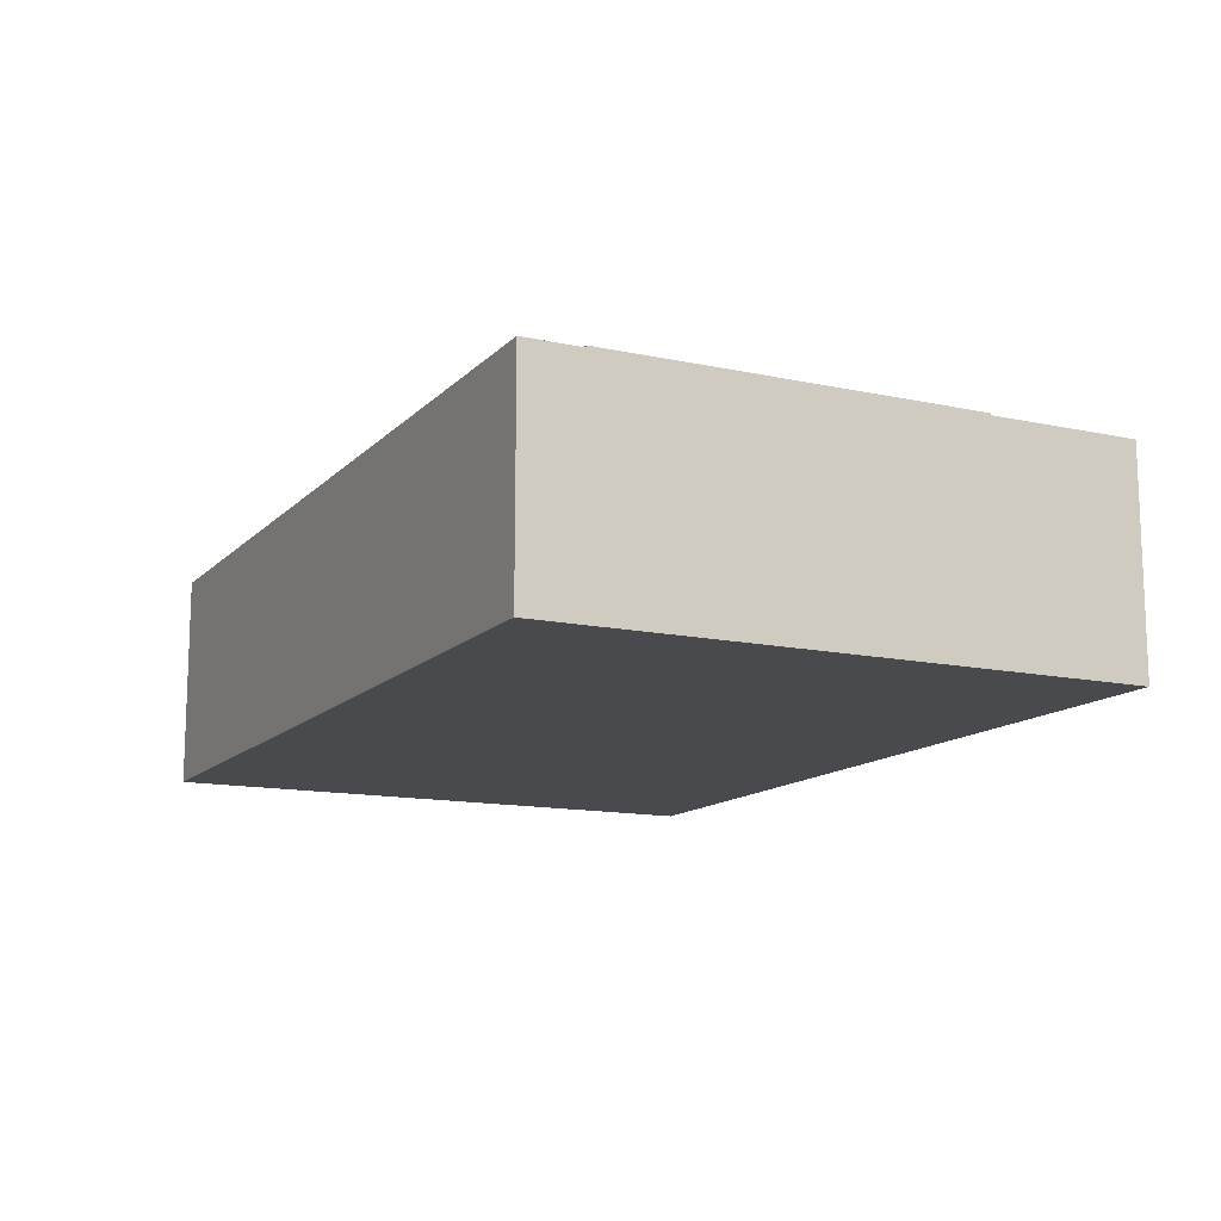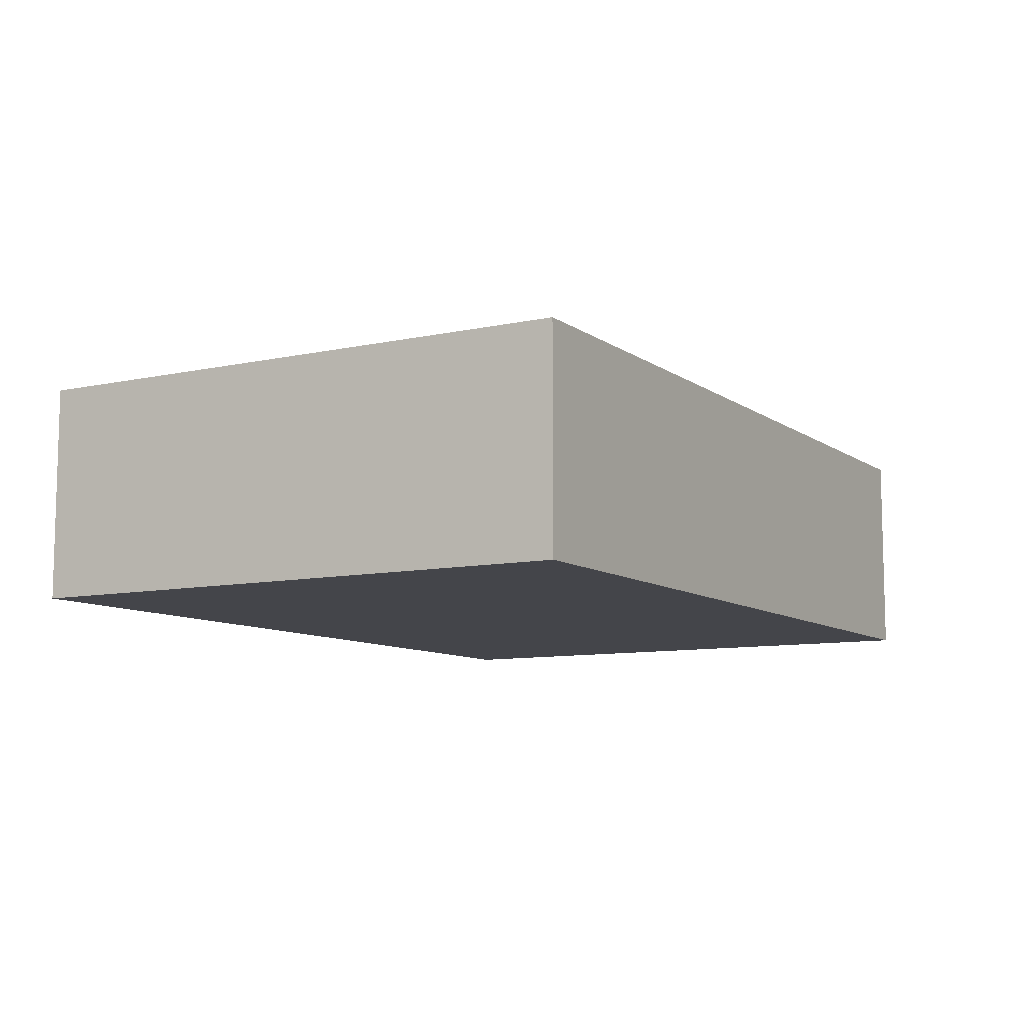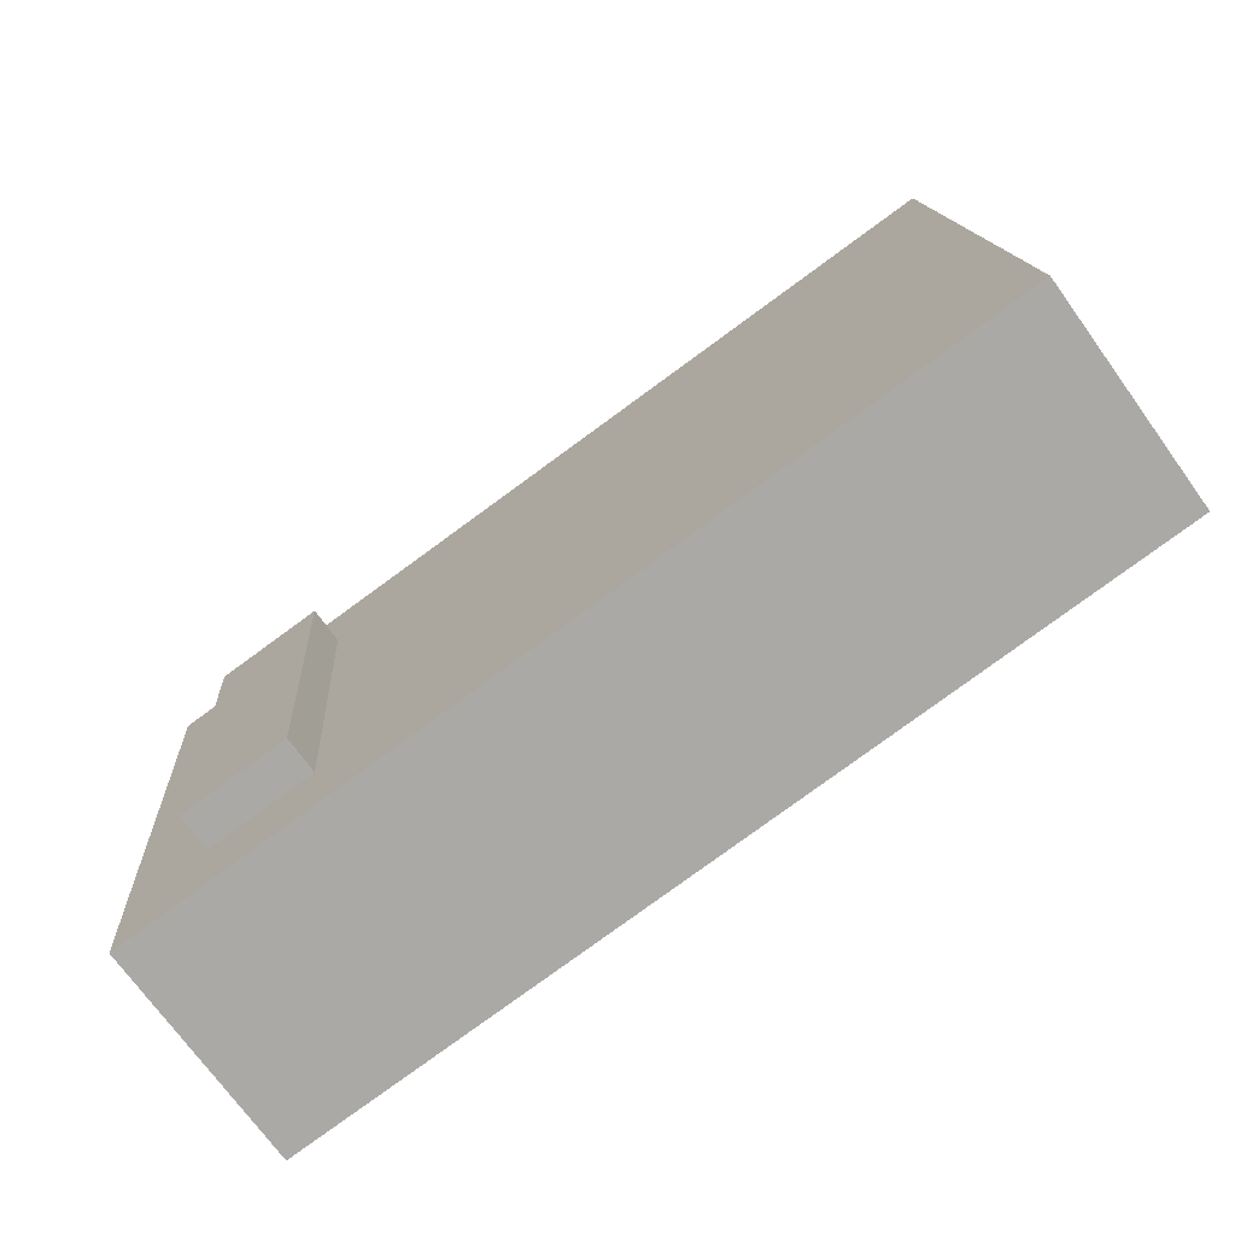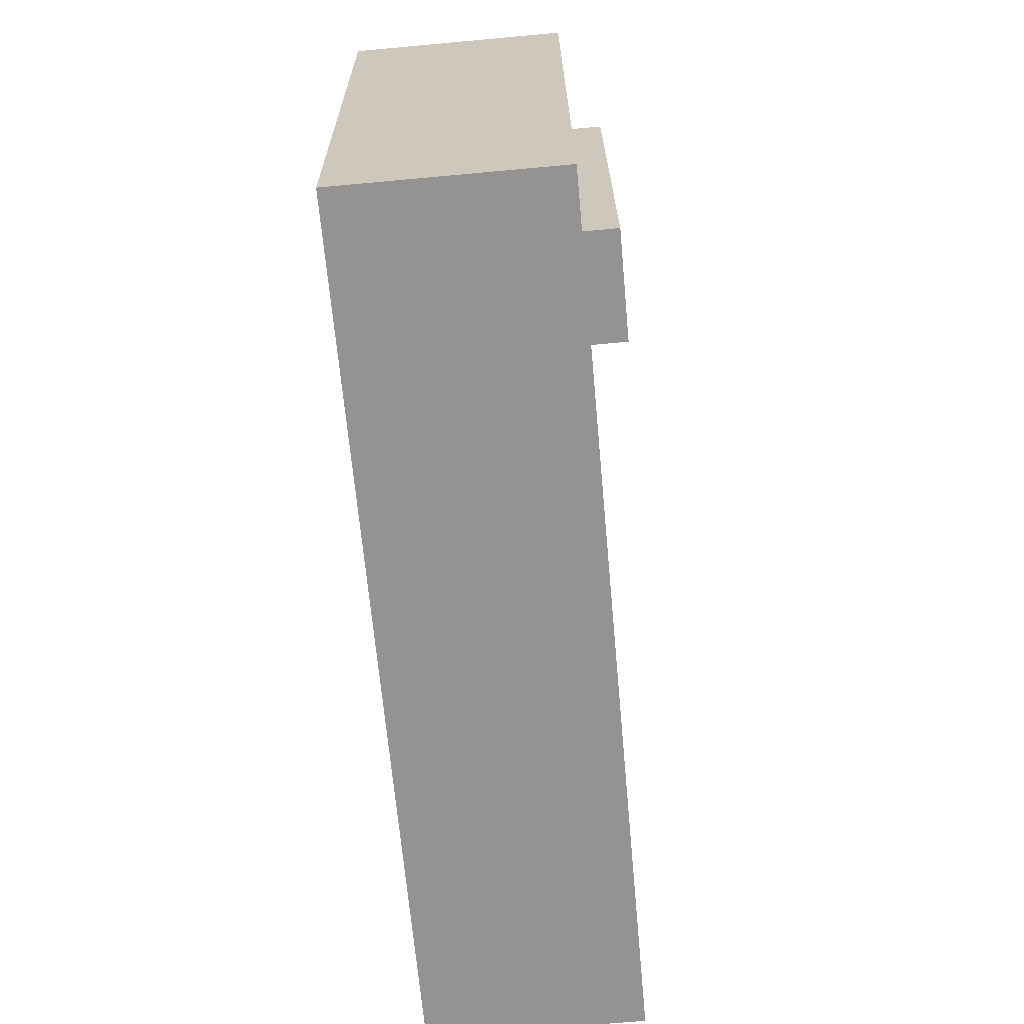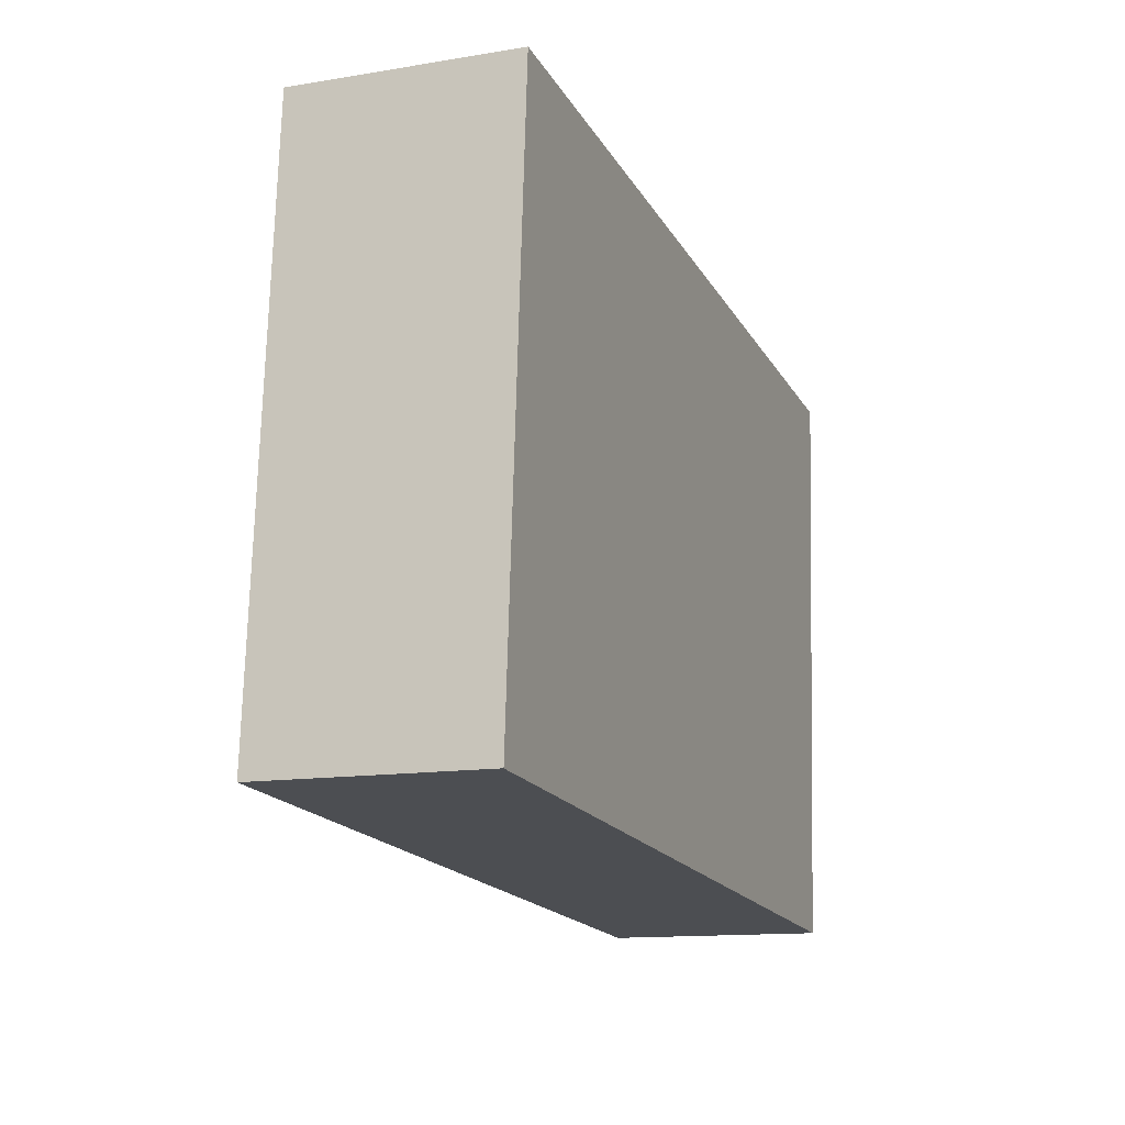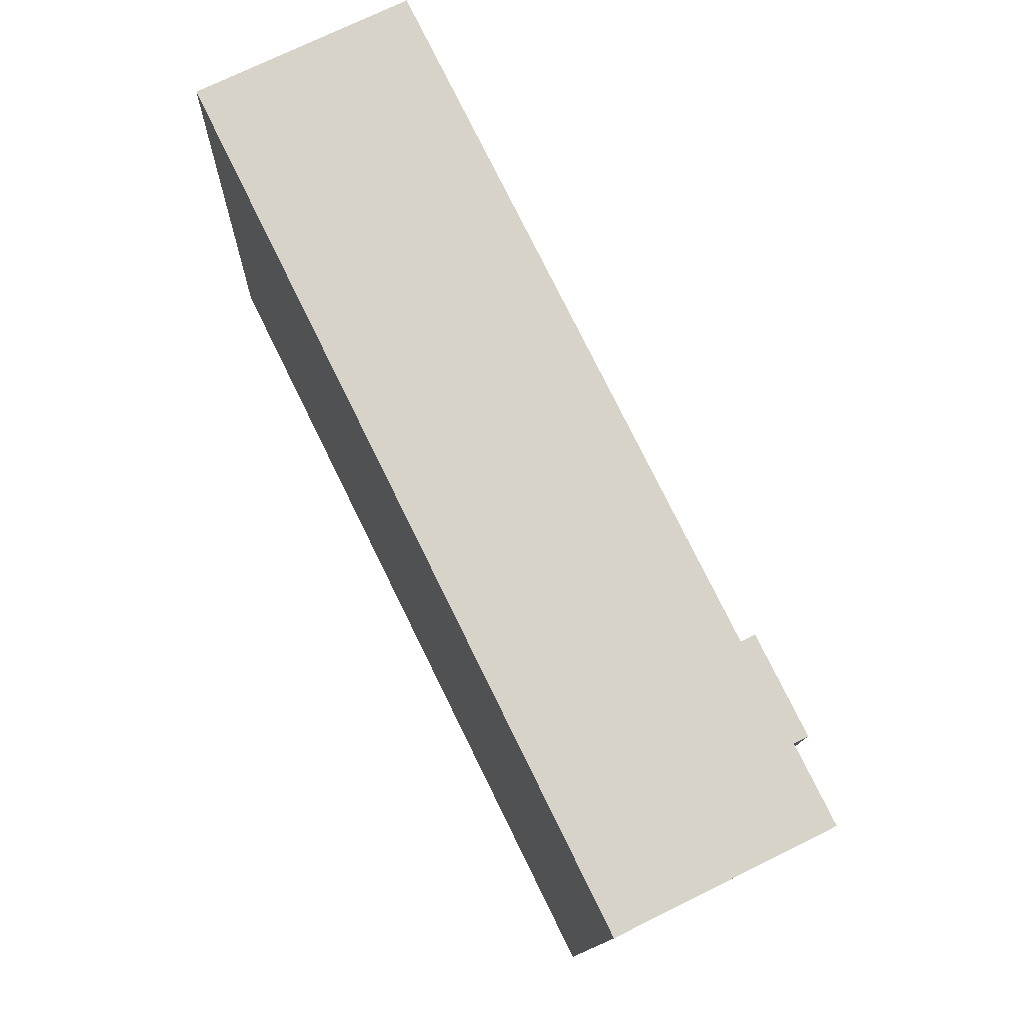
<metadata>
{"format":"obj","ext":"obj","renderer":"f3d","projection":"perspective","resolution":1024,"background":"white","views":[{"elev":-13.2,"azim":67.9,"up":"+Y"},{"elev":-9.2,"azim":-55.7,"up":"+Y"},{"elev":-72.8,"azim":-144.1,"up":"+Z"},{"elev":-71.0,"azim":95.2,"up":"+Z"},{"elev":-12.9,"azim":-69.2,"up":"+Z"},{"elev":72.9,"azim":63.7,"up":"+Z"}]}
</metadata>
<code>
v  0.0002939 13.77 -0.0004354
v  42.62 1.913e-16 -3.125
v  0 0 0
v  42.62 13.77 -3.125
v  49.31 2.214e-16 -3.615
v  49.31 13.77 -3.616
v  54.58 2.451e-16 -4.002
v  54.58 13.77 -4.003
v  56.84 -1.635e-15 26.7
v  56.84 13.77 26.7
v  57.29 -2.015e-15 32.9
v  57.29 13.77 32.9
v  45.32 -2.068e-15 33.78
v  2.706 -2.26e-15 36.9
v  45.32 13.77 33.78
v  2.706 13.77 36.9
v  49.73 13.77 2.123
v  43.04 16 2.613
v  49.73 16 2.123
v  43.04 13.77 2.614
v  51.56 16 27.09
v  51.56 13.77 27.09
v  44.87 16 27.58
v  44.87 13.77 27.58
g defaultobject
f 1 2 3
f 2 1 4
f 2 4 5
f 5 4 6
f 5 6 7
f 7 6 8
f 8 9 7
f 9 8 10
f 9 10 11
f 11 10 12
f 12 13 11
f 13 12 14
f 14 12 15
f 14 15 16
f 17 18 19
f 18 17 20
f 17 21 22
f 21 17 19
f 22 23 24
f 23 22 21
f 20 23 18
f 23 20 24
f 3 16 1
f 16 3 14
f 4 20 6
f 17 6 20
f 8 6 17
f 22 8 17
f 10 8 22
f 12 10 15
f 22 15 10
f 24 15 22
f 16 15 24
f 20 16 24
f 4 16 20
f 1 16 4
f 23 19 18
f 19 23 21
f 2 14 3
f 14 2 5
f 14 5 7
f 14 7 9
f 14 9 13
f 13 9 11

</code>
